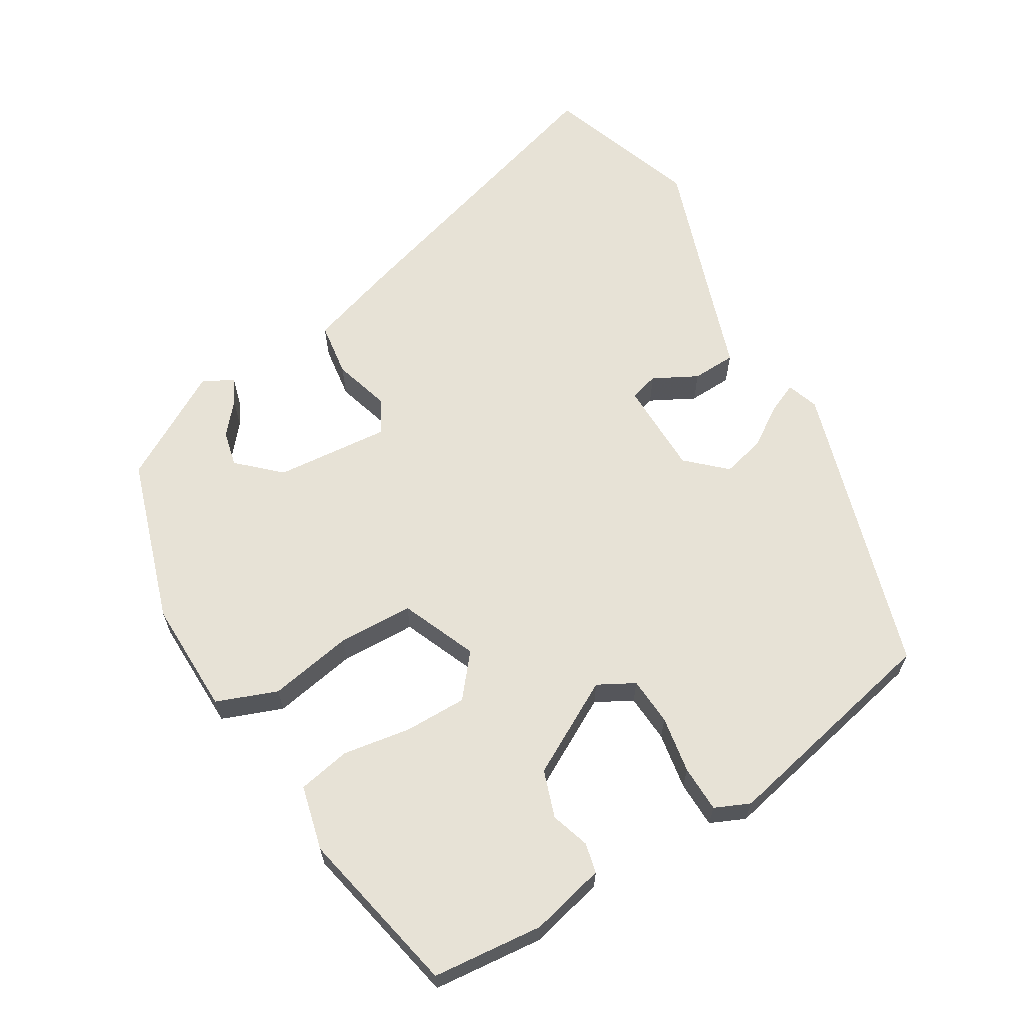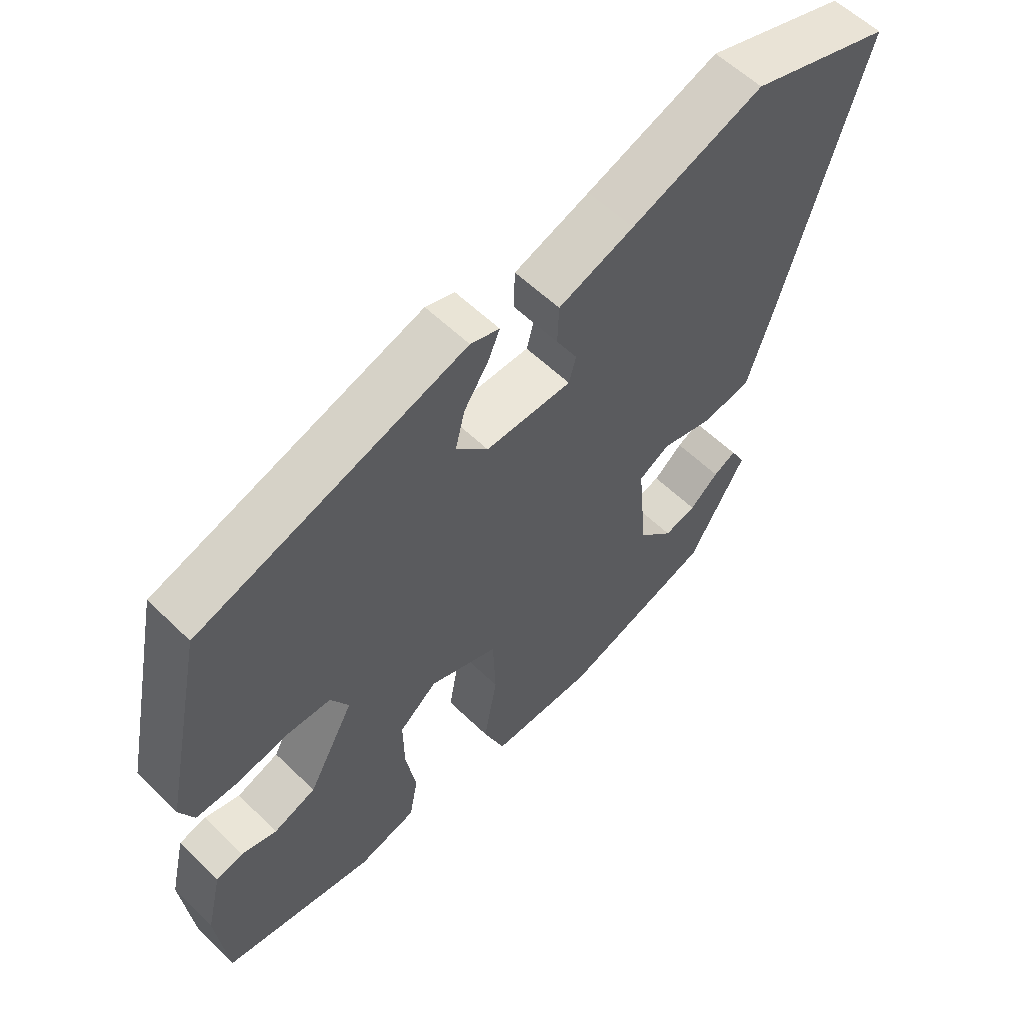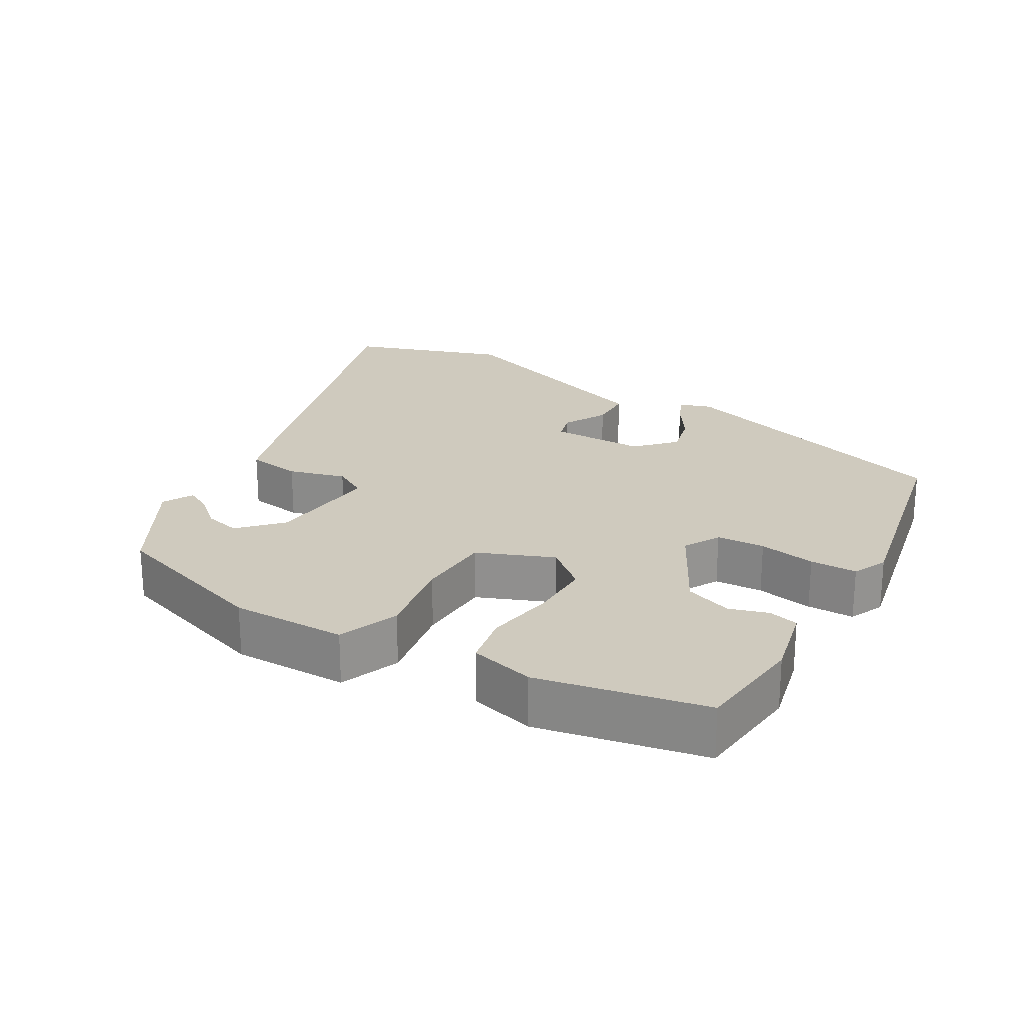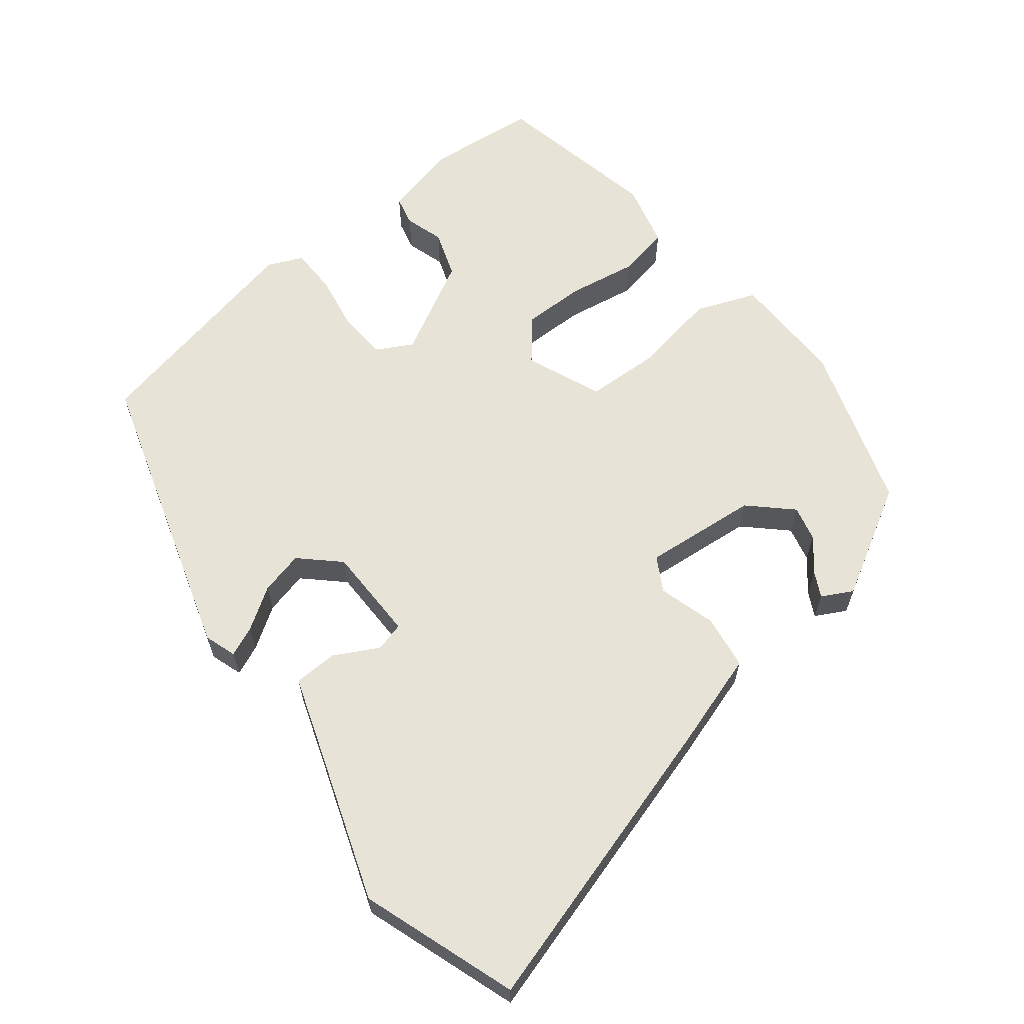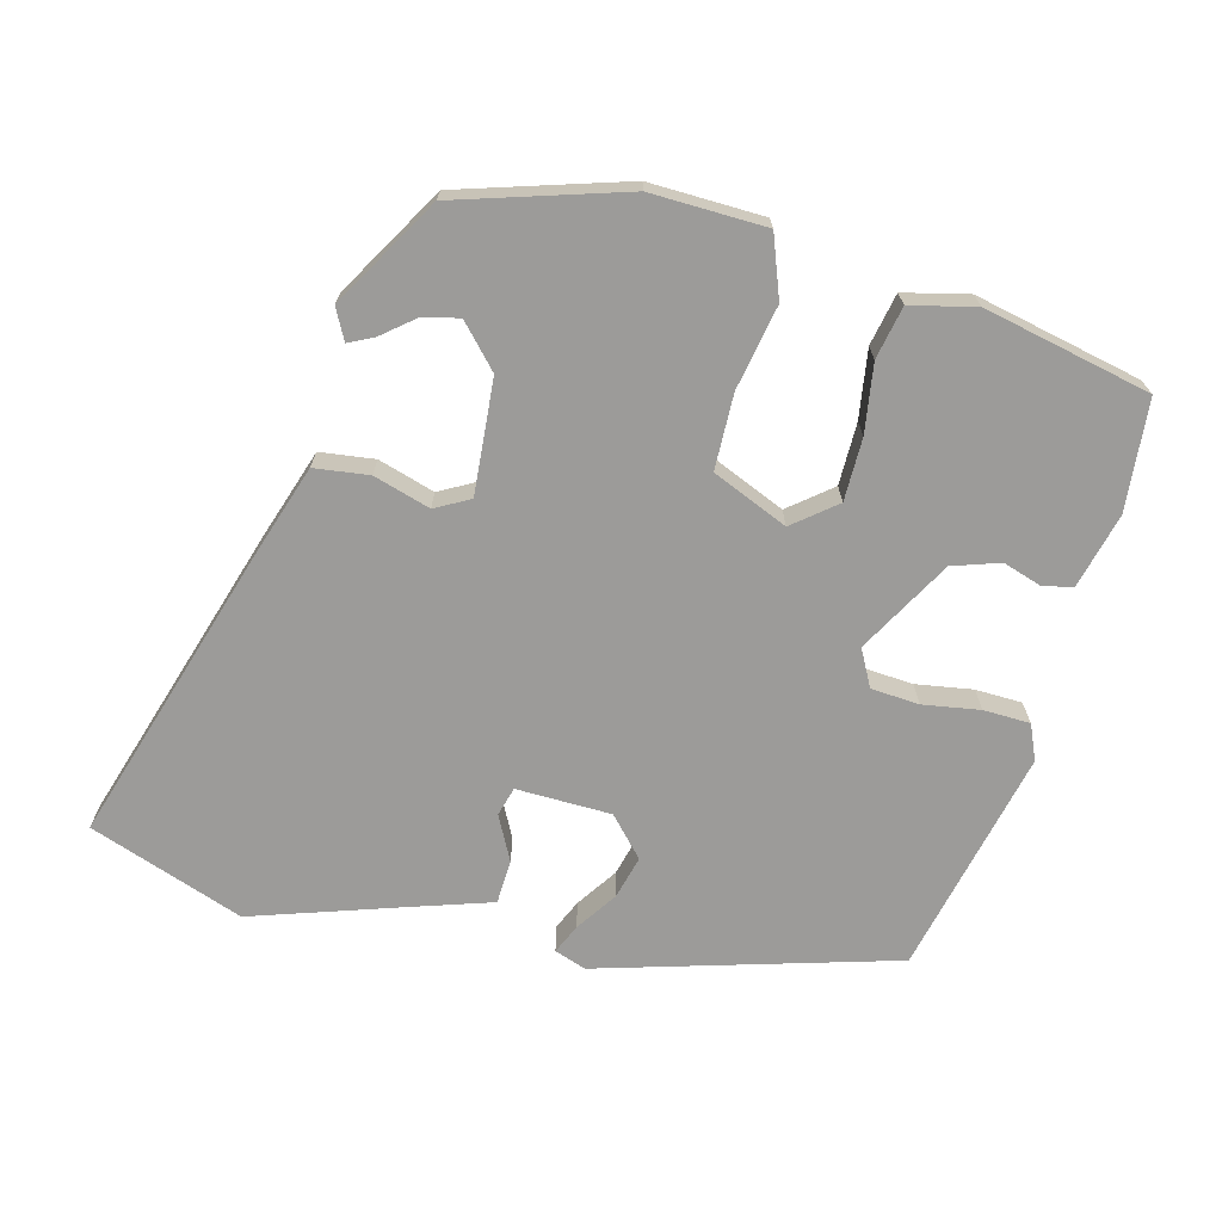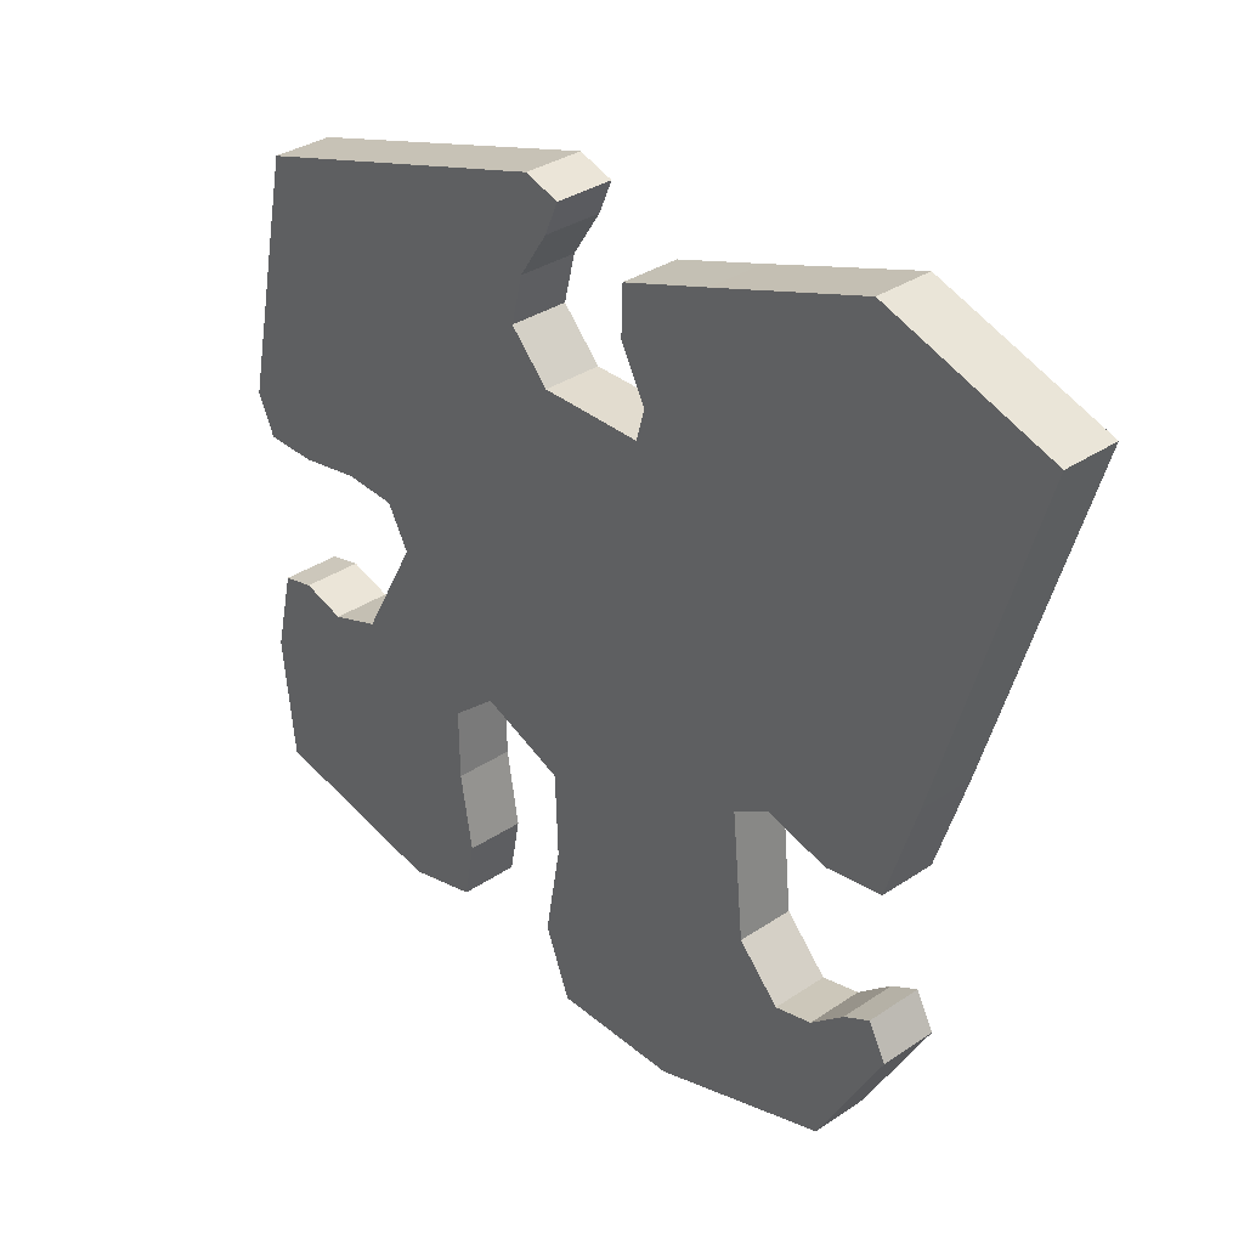
<metadata>
{"format":"obj","ext":"obj","renderer":"f3d","projection":"perspective","resolution":1024,"background":"white","views":[{"elev":63.5,"azim":-121.2,"up":"+Y"},{"elev":57.9,"azim":-44.9,"up":"+Z"},{"elev":23.2,"azim":-149.4,"up":"+Y"},{"elev":62.6,"azim":51.8,"up":"+Y"},{"elev":-69.8,"azim":164.6,"up":"+Y"},{"elev":34.2,"azim":47.8,"up":"+Z"}]}
</metadata>
<code>
v -0.449 0.07 0.353
v -0.035 0.07 0.48
v 0.01 0.07 0.465
v -0.008 0.07 0.423
v -0.046 0.07 0.365
v -0.061 0.07 0.304
v -0.011 0.07 0.251
v 0.123 0.07 0.25
v 0.134 0.07 0.291
v 0.101 0.07 0.353
v 0.103 0.07 0.415
v 0.22 0.07 0.455
v 0.425 0.07 0.526
v 0.644 0.07 0.451
v 0.517 0.07 0.025
v 0.476 0.07 -0.104
v 0.399 0.07 -0.115
v 0.319 0.07 -0.092
v 0.271 0.07 -0.119
v 0.286 0.07 -0.28
v 0.34 0.07 -0.337
v 0.39 0.07 -0.325
v 0.435 0.07 -0.287
v 0.47 0.07 -0.269
v 0.493 0.07 -0.312
v 0.405 0.07 -0.467
v 0.171 0.07 -0.543
v 0.009 0.07 -0.541
v -0.024 0.07 -0.456
v -0.003 0.07 -0.337
v -0.007 0.07 -0.231
v -0.114 0.07 -0.187
v -0.173 0.07 -0.236
v -0.172 0.07 -0.324
v -0.156 0.07 -0.42
v -0.17 0.07 -0.494
v -0.261 0.07 -0.517
v -0.497 0.07 -0.469
v -0.513 0.07 -0.313
v -0.488 0.07 -0.207
v -0.446 0.07 -0.197
v -0.391 0.07 -0.214
v -0.325 0.07 -0.191
v -0.253 0.07 -0.058
v -0.281 0.07 -0.007
v -0.349 0.07 -0.003
v -0.429 0.07 -0.017
v -0.495 0.07 -0.016
v -0.517 0.07 0.033
v -0.449 0 0.353
v -0.035 0 0.48
v 0.01 0 0.465
v -0.008 0 0.423
v -0.046 0 0.365
v -0.061 0 0.304
v -0.011 0 0.251
v 0.123 0 0.25
v 0.134 0 0.291
v 0.101 0 0.353
v 0.103 0 0.415
v 0.22 0 0.455
v 0.425 0 0.526
v 0.644 0 0.451
v 0.517 0 0.025
v 0.476 0 -0.104
v 0.399 0 -0.115
v 0.319 0 -0.092
v 0.271 0 -0.119
v 0.286 0 -0.28
v 0.34 0 -0.337
v 0.39 0 -0.325
v 0.435 0 -0.287
v 0.47 0 -0.269
v 0.493 0 -0.312
v 0.405 0 -0.467
v 0.171 0 -0.543
v 0.009 0 -0.541
v -0.024 0 -0.456
v -0.003 0 -0.337
v -0.007 0 -0.231
v -0.114 0 -0.187
v -0.173 0 -0.236
v -0.172 0 -0.324
v -0.156 0 -0.42
v -0.17 0 -0.494
v -0.261 0 -0.517
v -0.497 0 -0.469
v -0.513 0 -0.313
v -0.488 0 -0.207
v -0.446 0 -0.197
v -0.391 0 -0.214
v -0.325 0 -0.191
v -0.253 0 -0.058
v -0.281 0 -0.007
v -0.349 0 -0.003
v -0.429 0 -0.017
v -0.495 0 -0.016
v -0.517 0 0.033
f 46 47 48 49
f 45 46 49 1
f 44 45 1 2
f 39 40 41 42
f 39 42 43
f 38 39 43
f 37 38 43
f 34 35 36 37
f 33 34 37 43
f 32 33 43 44
f 27 28 29 30
f 27 30 31
f 26 27 31
f 22 23 24 25
f 21 22 25 26
f 20 21 26 31
f 15 16 17 18
f 15 18 19
f 12 13 14 15
f 12 15 19
f 9 10 11 12
f 8 9 12 19
f 7 8 19 20
f 2 3 4 5
f 2 5 6
f 44 2 6
f 20 31 32 44
f 6 7 20 44
f 98 97 96 95
f 50 98 95 94
f 51 50 94 93
f 91 90 89 88
f 92 91 88
f 92 88 87
f 92 87 86
f 86 85 84 83
f 92 86 83 82
f 93 92 82 81
f 79 78 77 76
f 80 79 76
f 80 76 75
f 74 73 72 71
f 75 74 71 70
f 80 75 70 69
f 67 66 65 64
f 68 67 64
f 64 63 62 61
f 68 64 61
f 61 60 59 58
f 68 61 58 57
f 69 68 57 56
f 54 53 52 51
f 55 54 51
f 55 51 93
f 93 81 80 69
f 93 69 56 55
f 1 50 51 2
f 2 51 52 3
f 3 52 53 4
f 4 53 54 5
f 5 54 55 6
f 6 55 56 7
f 7 56 57 8
f 8 57 58 9
f 9 58 59 10
f 10 59 60 11
f 11 60 61 12
f 12 61 62 13
f 13 62 63 14
f 14 63 64 15
f 15 64 65 16
f 16 65 66 17
f 17 66 67 18
f 18 67 68 19
f 19 68 69 20
f 20 69 70 21
f 21 70 71 22
f 22 71 72 23
f 23 72 73 24
f 24 73 74 25
f 25 74 75 26
f 26 75 76 27
f 27 76 77 28
f 28 77 78 29
f 29 78 79 30
f 30 79 80 31
f 31 80 81 32
f 32 81 82 33
f 33 82 83 34
f 34 83 84 35
f 35 84 85 36
f 36 85 86 37
f 37 86 87 38
f 38 87 88 39
f 39 88 89 40
f 40 89 90 41
f 41 90 91 42
f 42 91 92 43
f 43 92 93 44
f 44 93 94 45
f 45 94 95 46
f 46 95 96 47
f 47 96 97 48
f 48 97 98 49
f 49 98 50 1

</code>
